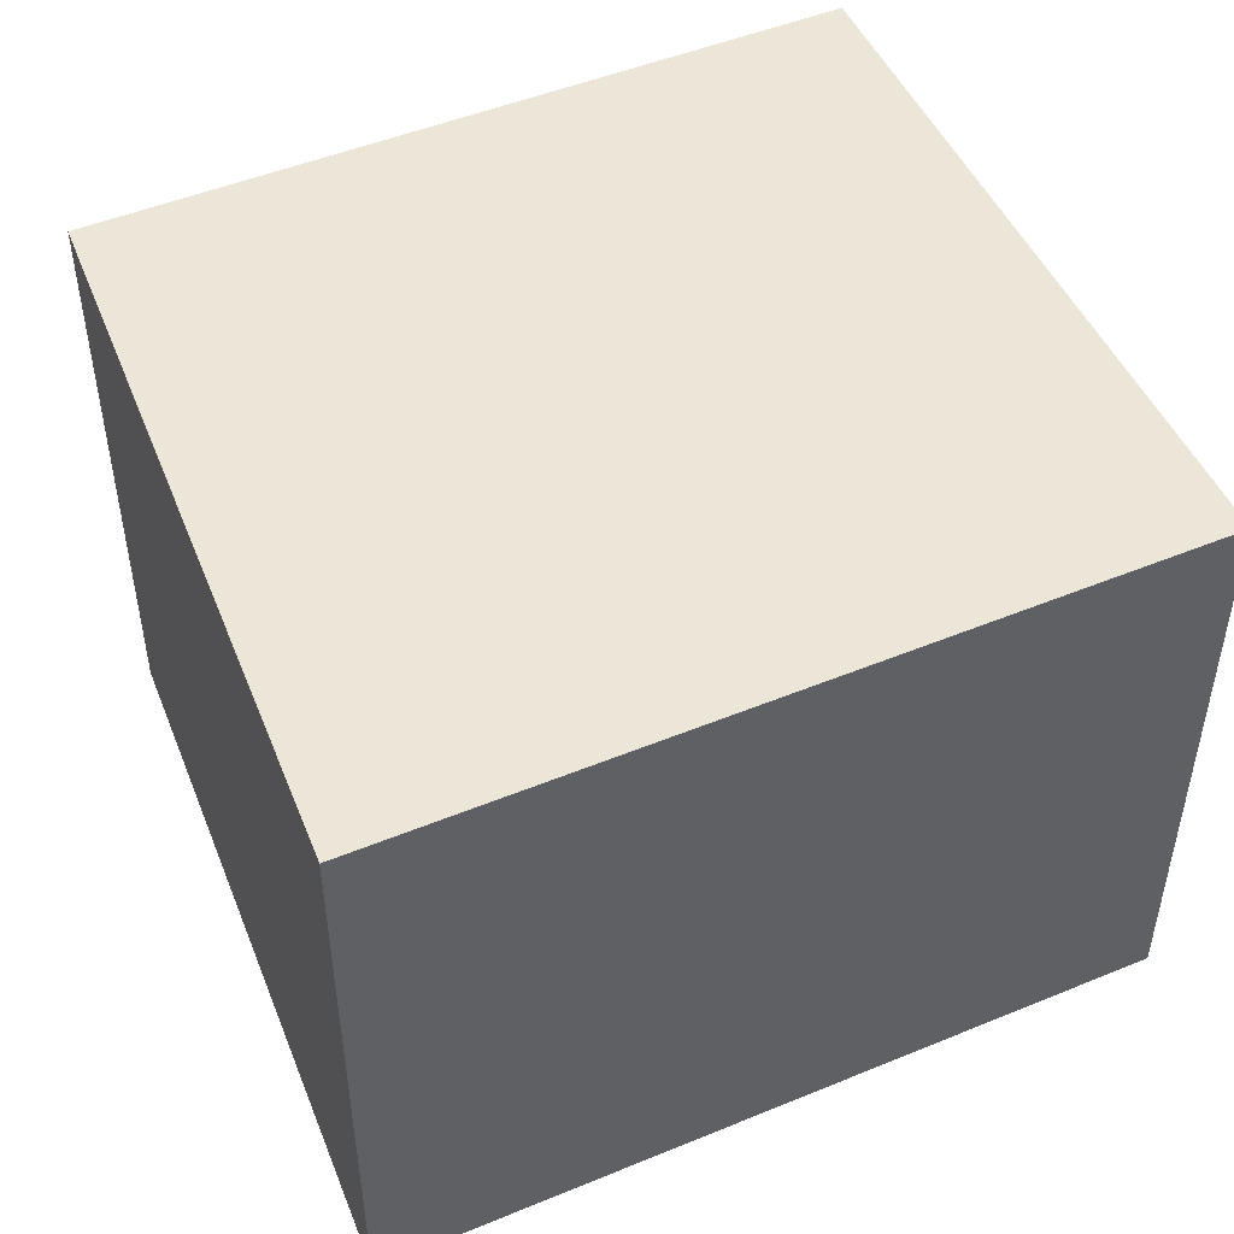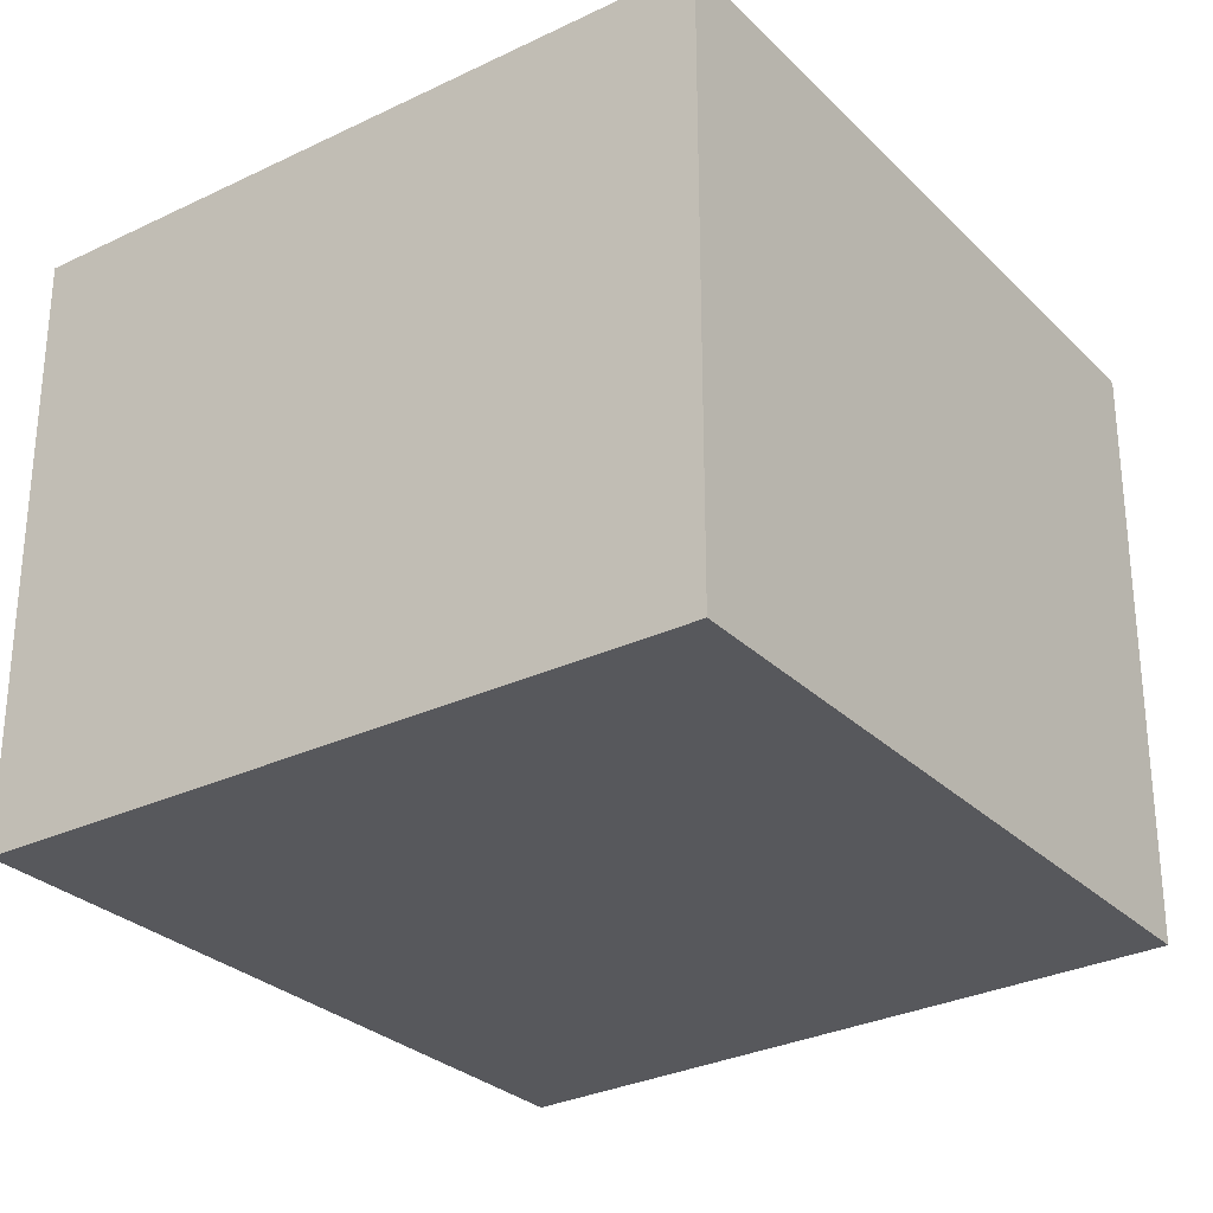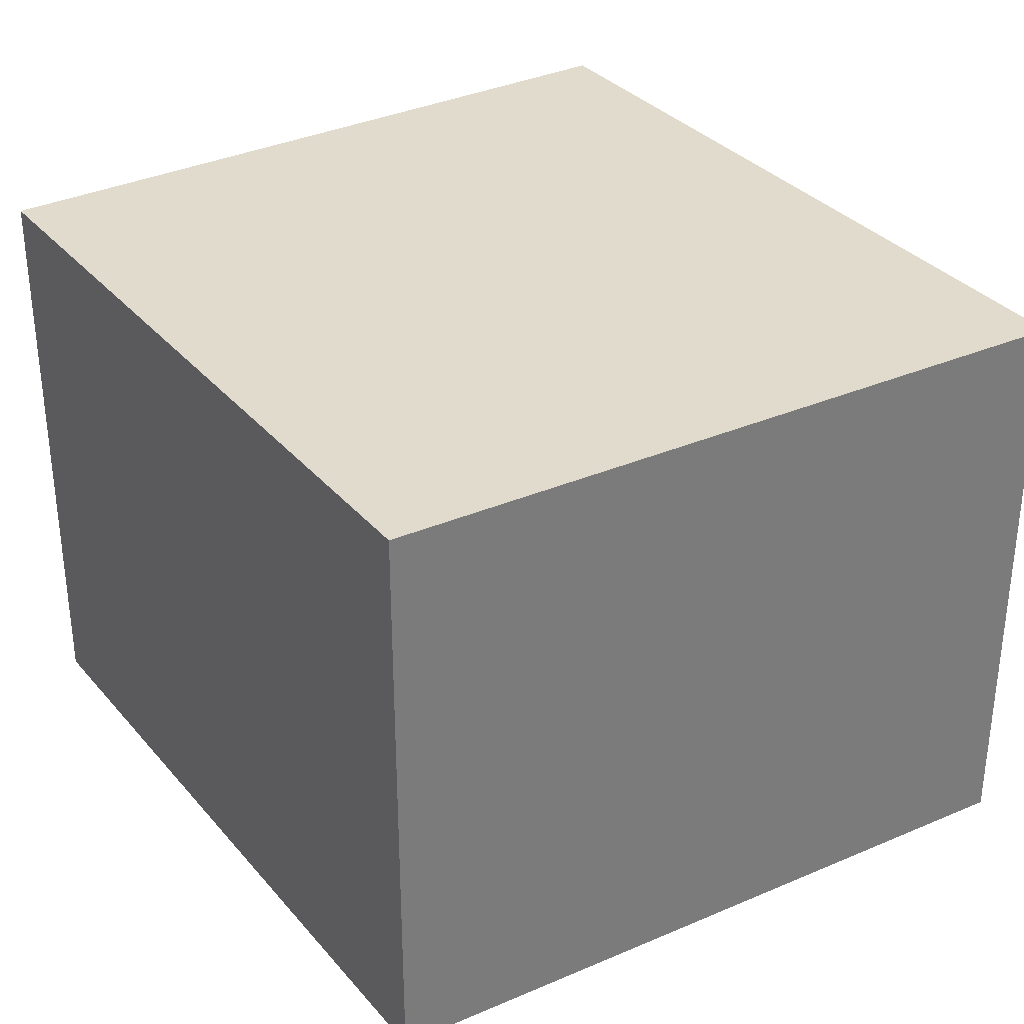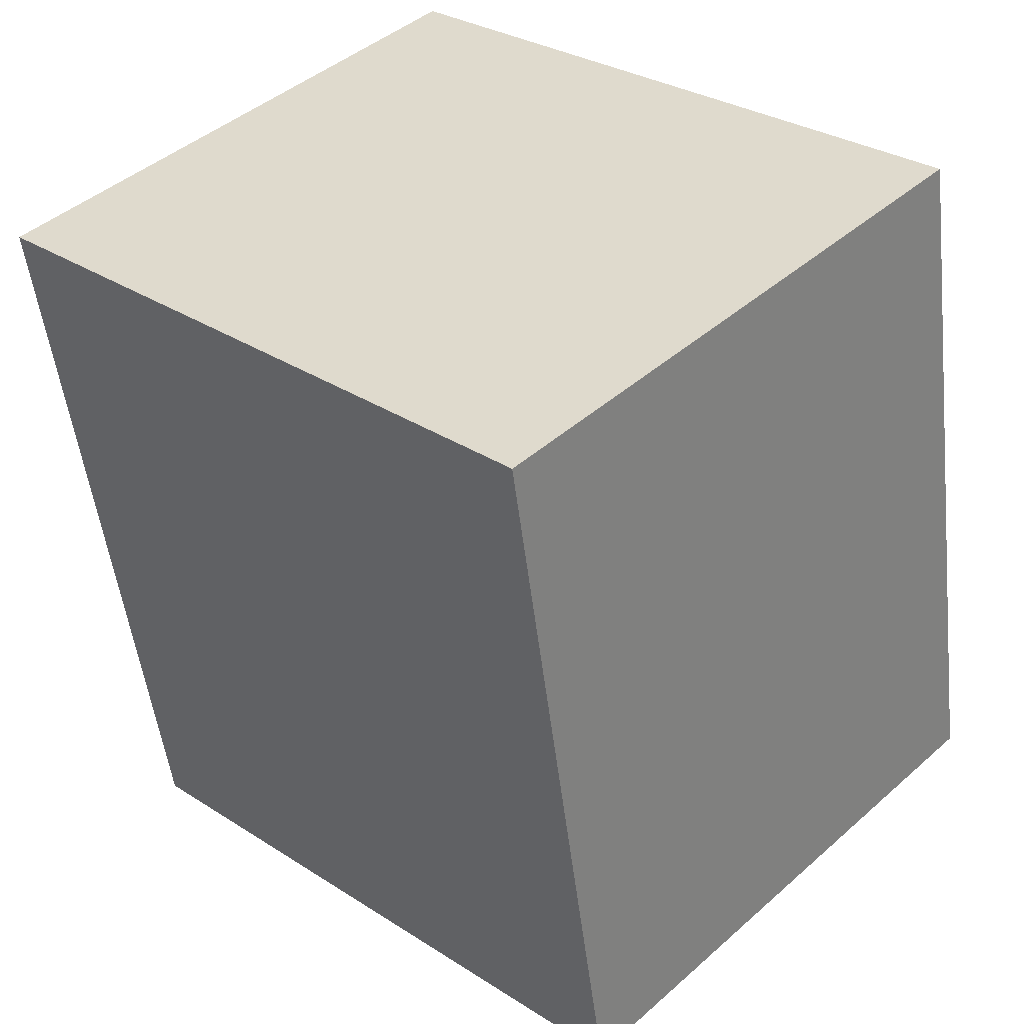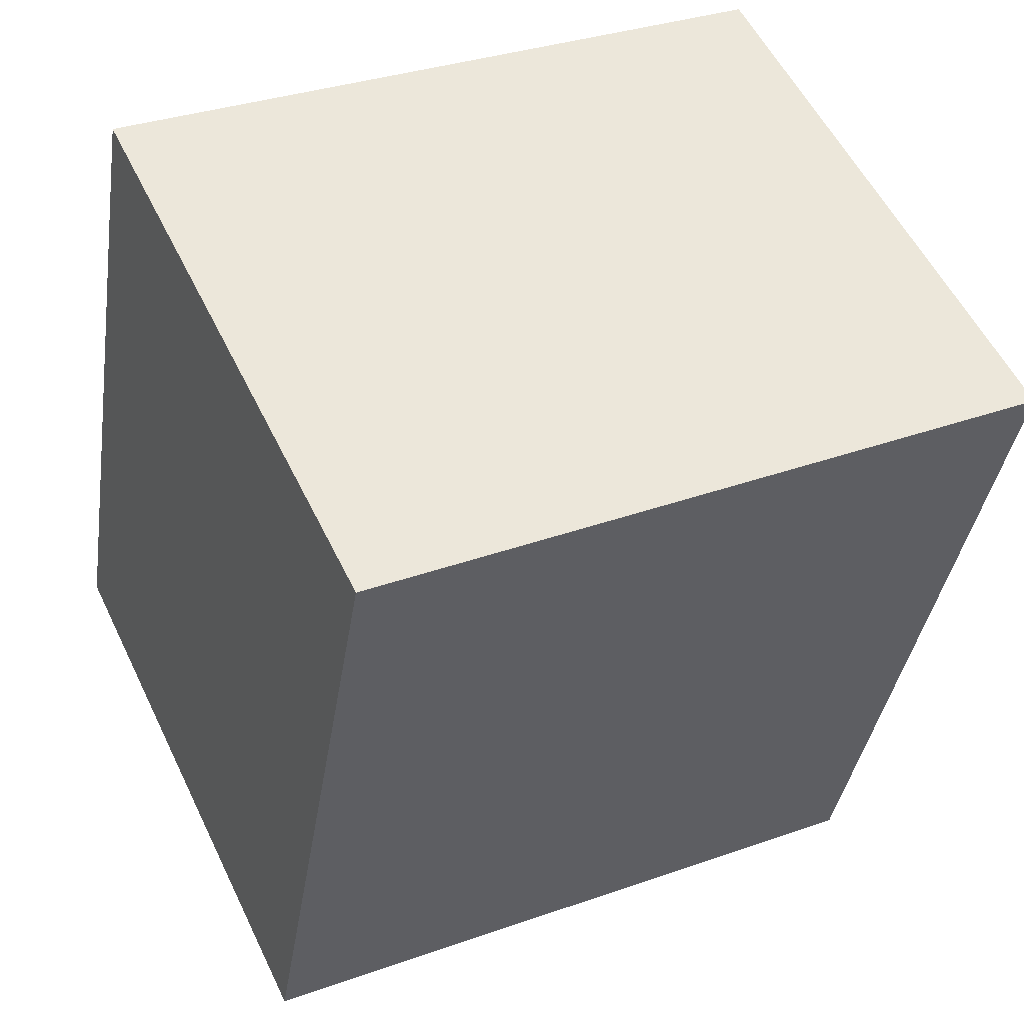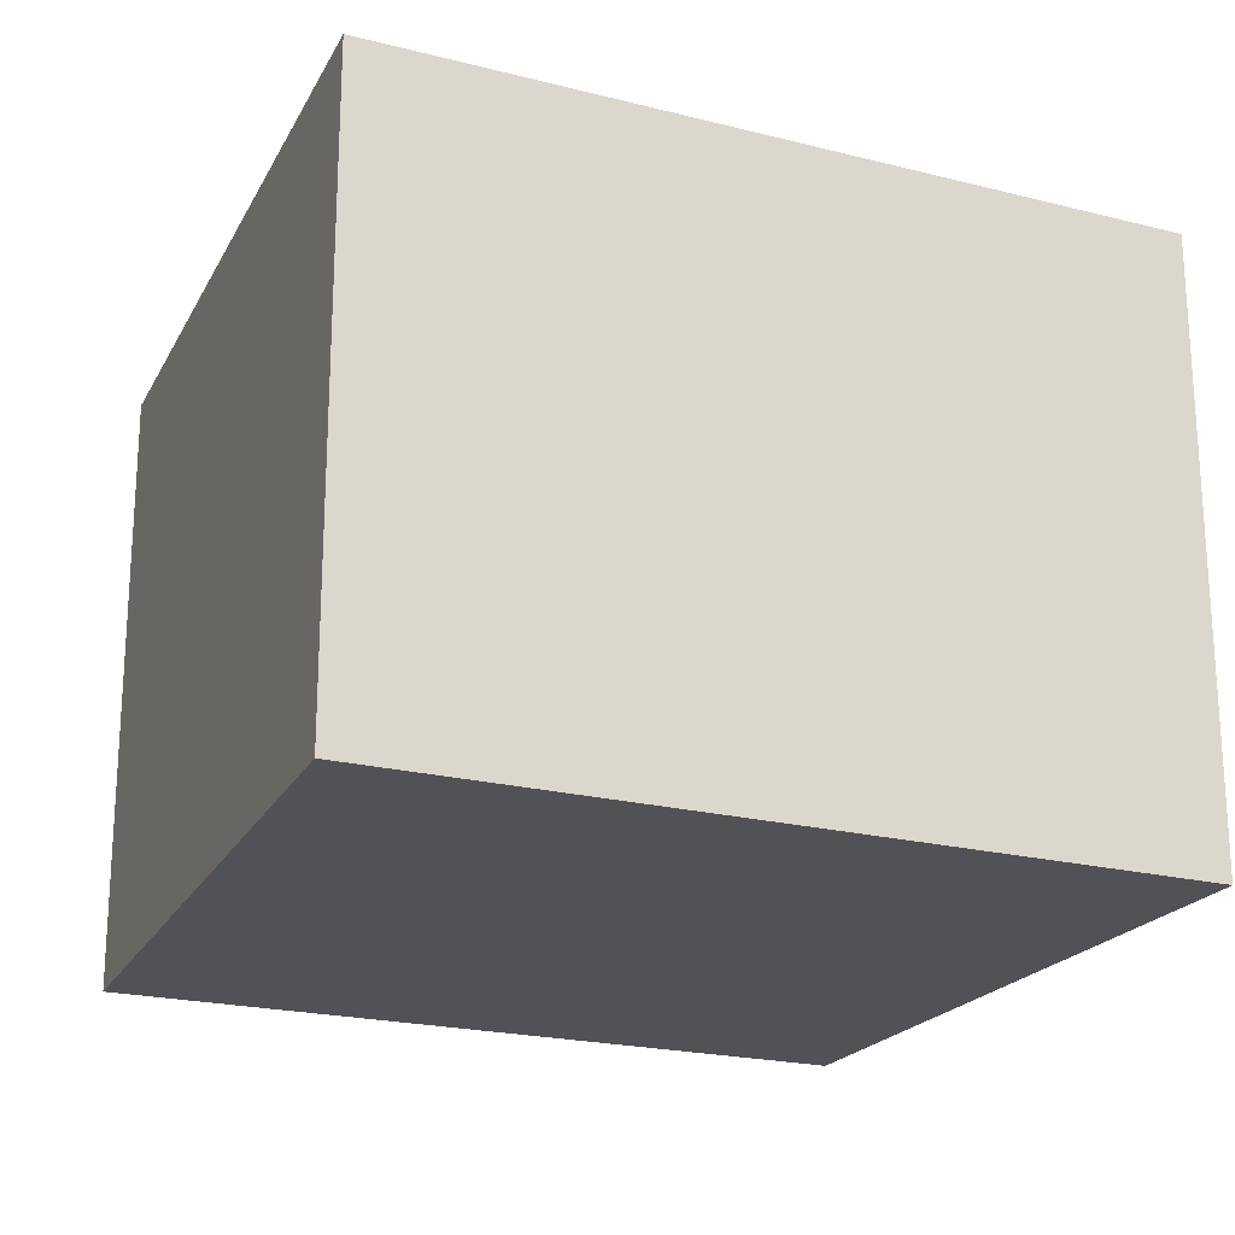
<metadata>
{"format":"obj","ext":"obj","renderer":"f3d","projection":"perspective","resolution":1024,"background":"white","views":[{"elev":49.1,"azim":-124.3,"up":"+Y"},{"elev":-28.5,"azim":25.1,"up":"+Y"},{"elev":33.3,"azim":136.5,"up":"+Y"},{"elev":44.0,"azim":44.2,"up":"+Z"},{"elev":55.5,"azim":154.4,"up":"+Z"},{"elev":-21.3,"azim":-124.1,"up":"+Y"}]}
</metadata>
<code>
v  0 2.54 1.555e-16
v  3.564 2.54 -2.589
v  0.563 2.54 -3.284
v  3.018 2.54 0.57
v  0.563 2.011e-16 -3.284
v  0 0 0
v  3.018 -3.49e-17 0.57
v  3.564 1.585e-16 -2.589
g defaultobject
f 1 2 3
f 2 1 4
f 5 1 3
f 1 5 6
f 6 4 1
f 4 6 7
f 7 2 4
f 2 7 8
f 8 3 2
f 3 8 5
f 8 6 5
f 6 8 7

</code>
